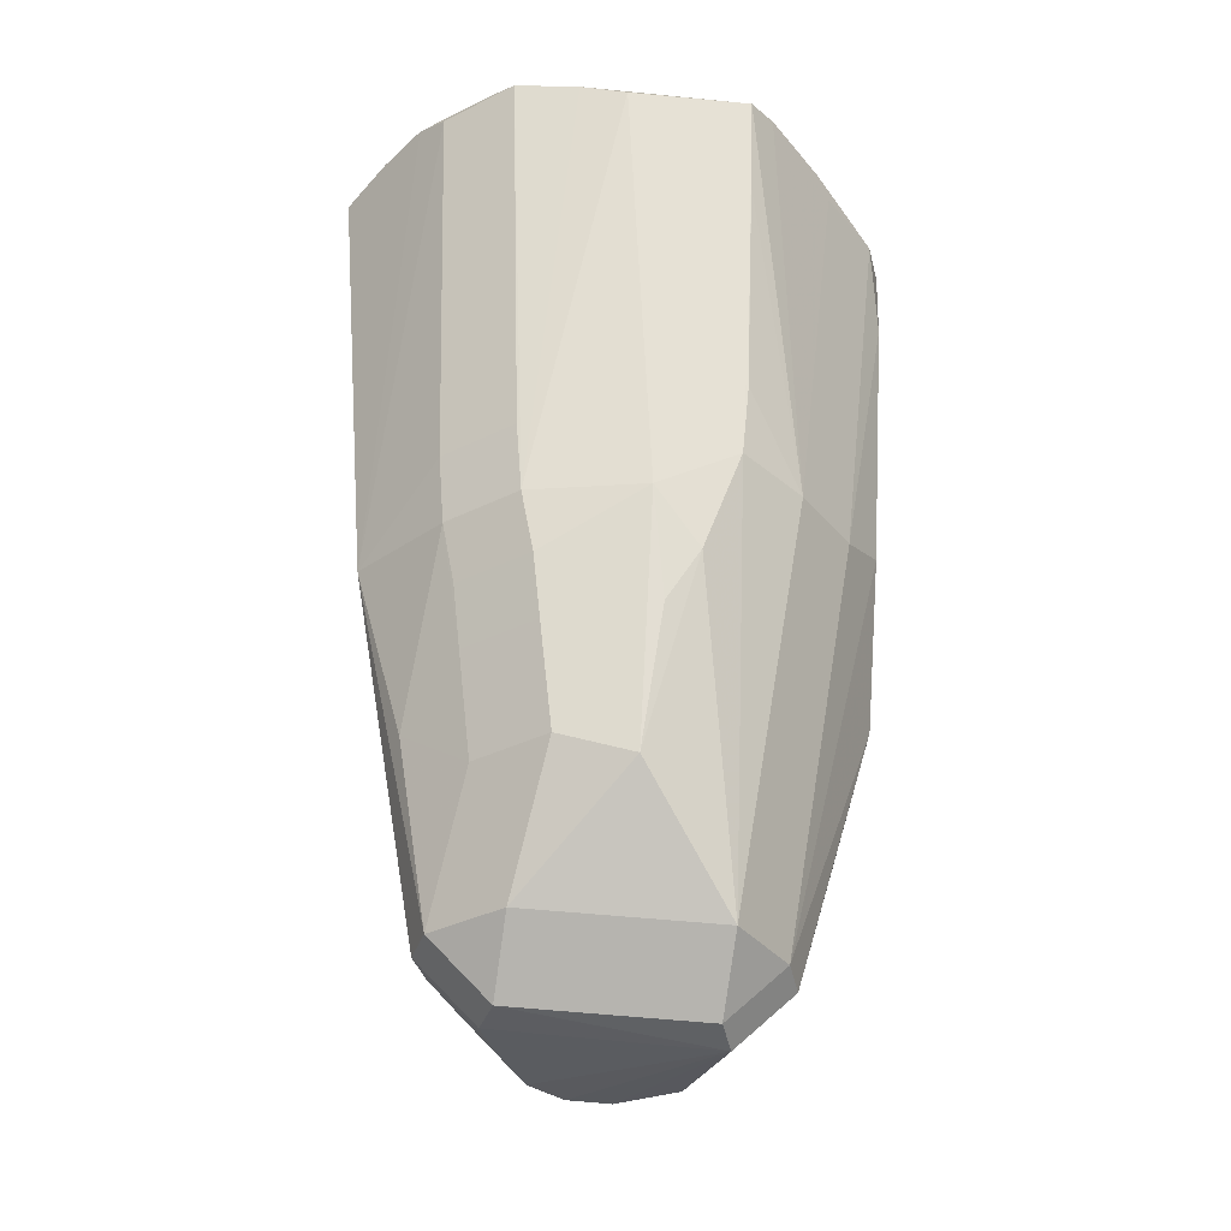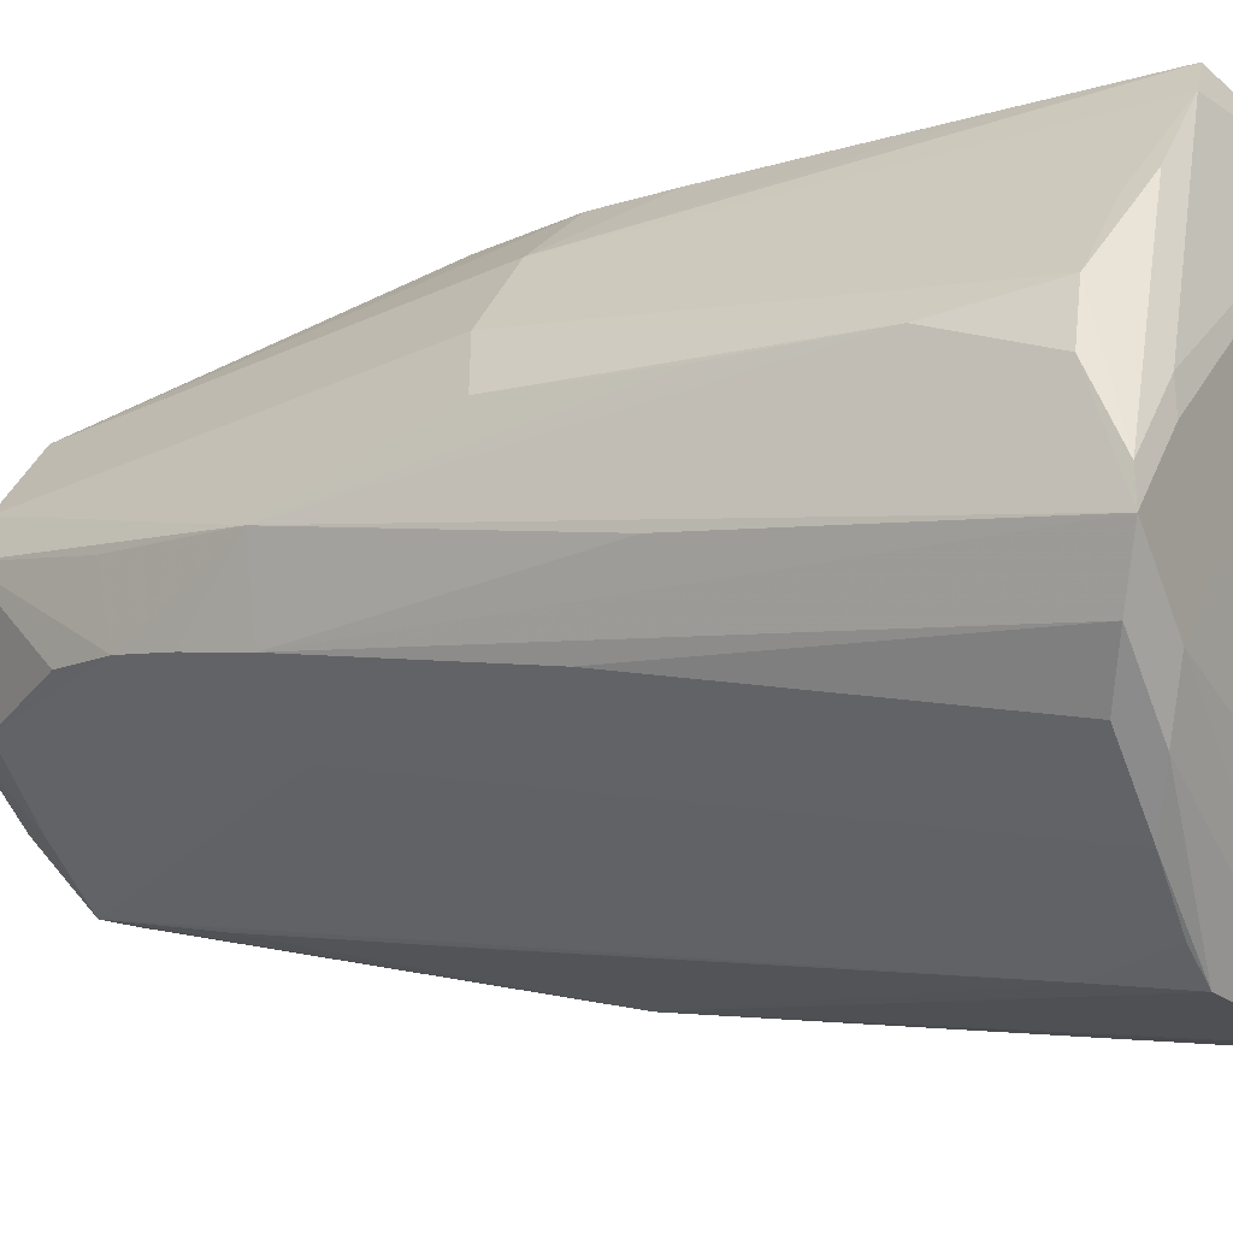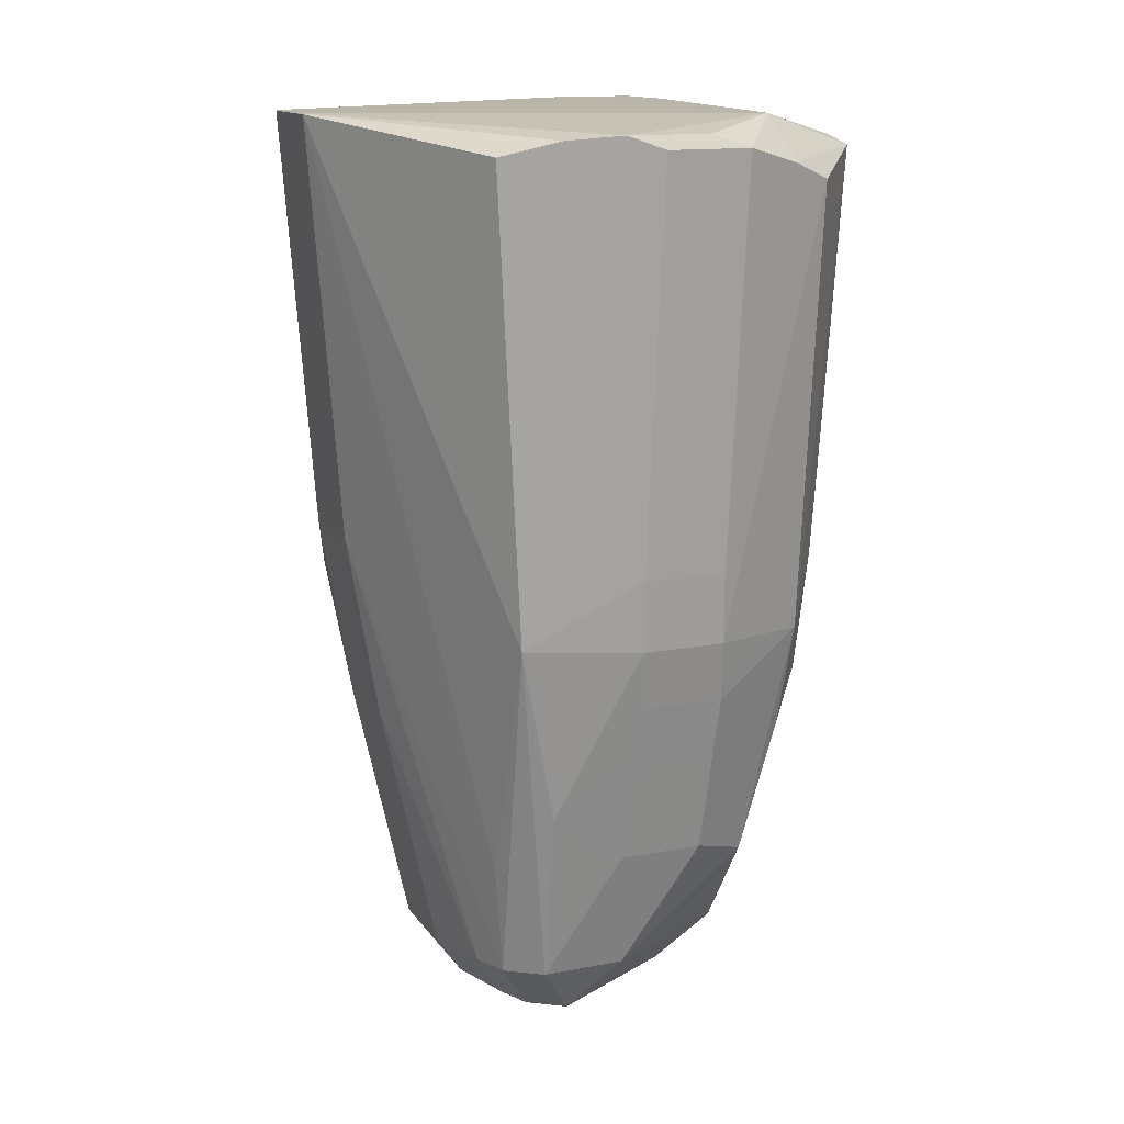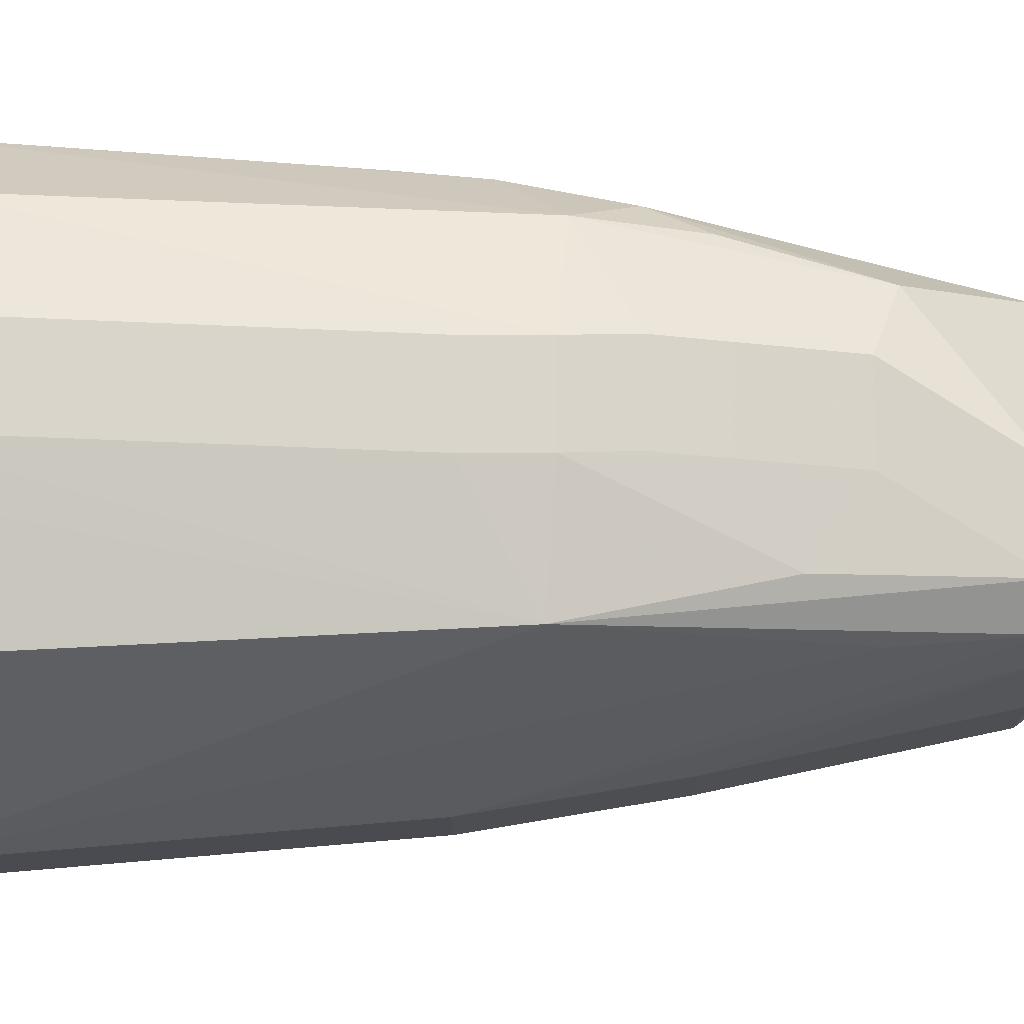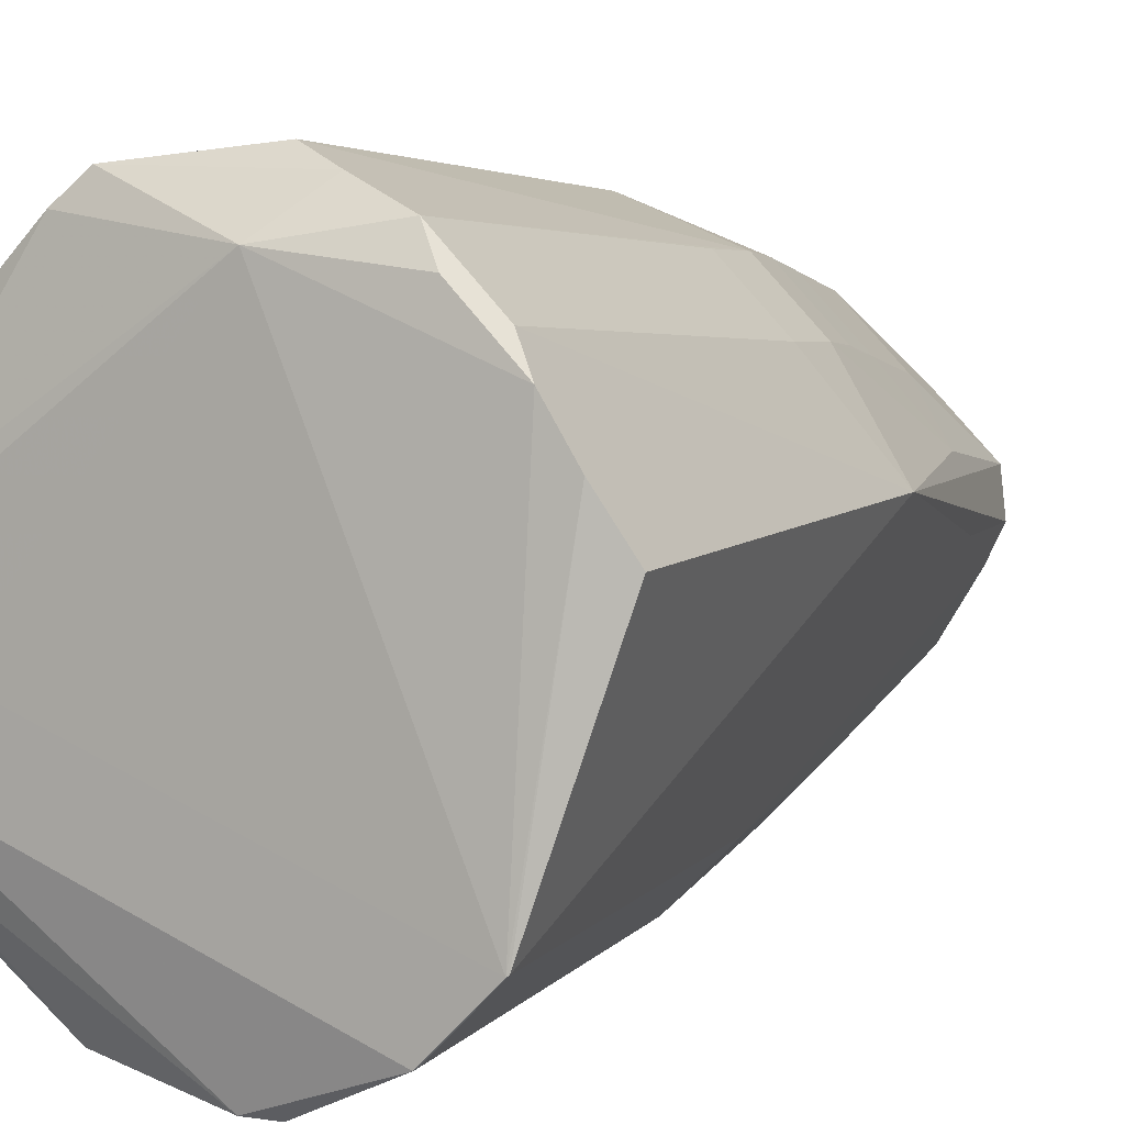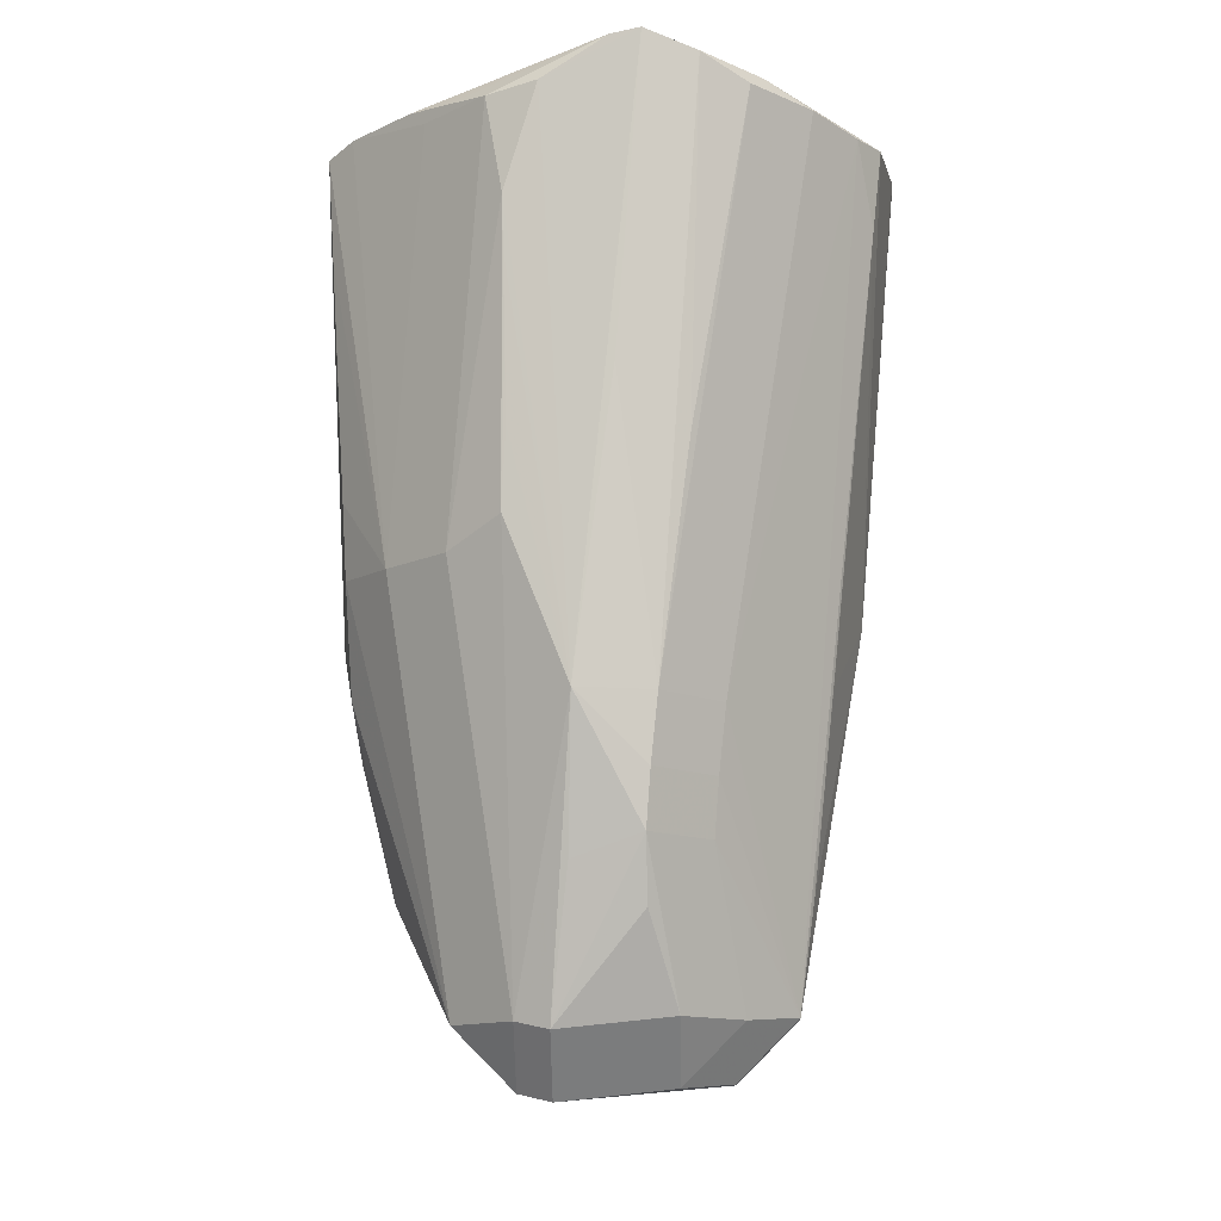
<metadata>
{"format":"obj","ext":"obj","renderer":"f3d","projection":"perspective","resolution":1024,"background":"white","views":[{"elev":-35.1,"azim":168.6,"up":"+Z"},{"elev":-10.3,"azim":-60.4,"up":"+Y"},{"elev":13.6,"azim":111.2,"up":"+Z"},{"elev":30.1,"azim":90.7,"up":"+Y"},{"elev":6.0,"azim":28.5,"up":"+Y"},{"elev":-13.1,"azim":-88.8,"up":"+Z"}]}
</metadata>
<code>
v -0.01873 0.01858 0.005786
v -0.0116 0.0257 0.005786
v 0.004589 0.02972 -0.01277
v -0.01189 0.01146 -0.04262
v -0.004765 0.01859 -0.04262
v -0.004765 0.01146 -0.04975
v -0.007085 -0.0283 0.04602
v -0.02035 -0.00243 -0.02401
v -0.01322 -0.009558 -0.02401
v -0.024 -0.007235 0.0171
v 0.009383 0.03555 0.05285
v 0.009383 0.02842 0.05998
v -0.02826 -0.008439 0.05821
v -0.02113 -0.01557 0.05821
v -0.02148 -0.002926 -0.01745
v -0.01435 -0.01005 -0.01745
v -0.007602 -0.02931 0.05545
v 0.02871 0.02327 0.0568
v 0.02158 0.03039 0.0568
v 0.01125 -0.02743 0.003787
v 0.02719 0.002254 -0.02726
v -0.0115 -0.0264 0.0553
v 0.03 -0.01906 0.05989
v 0.02287 -0.02619 0.05989
v 0.006598 -0.01922 -0.04131
v 0.006598 -0.01209 -0.04844
v -0.02513 0.01458 0.0547
v -0.01801 0.0217 0.0547
v 0.006399 0.02585 -0.0286
v 0.03106 0.01954 0.05837
v 0.02393 0.02667 0.05837
v -0.01601 0.02366 0.05675
v -0.008881 0.03079 0.05675
v 0.0001874 -0.02141 -0.02204
v 0.007 -0.03196 0.05766
v 0.001532 -0.01902 -0.04141
v 0.001532 -0.0119 -0.04854
v 0.0228 -0.01867 0.00991
v 0.01567 -0.02579 0.00991
v 0.02051 -0.01566 -0.01196
v 0.01339 -0.02279 -0.01196
v 0.03383 0.008511 0.001643
v 0.006171 0.03217 -7.623e-05
v -0.005279 0.03315 0.04322
v 0.02455 0.007533 -0.0409
v 0.01742 0.01466 -0.0409
v 0.01742 0.007533 -0.04803
v -0.004506 0.03149 0.01518
v -0.004771 0.03219 0.02665
v 0.01833 -0.009447 -0.04119
v 0.0112 -0.01658 -0.04119
v 0.0112 -0.009447 -0.04832
v -0.02619 0.01256 0.04316
v 0.02842 0.0102 -0.01976
v -0.03012 -0.002288 0.06008
v -0.01587 -0.002288 0.06008
v -0.023 -0.009416 0.06008
v -0.023 0.00484 0.06008
v -0.02774 0.008755 0.05531
v -0.02235 -0.003741 -0.009738
v -0.01522 -0.01087 -0.009738
v -0.02398 0.005149 -0.009693
v -0.001401 -0.02312 -0.005831
v 0.0007784 0.03061 -0.006442
v -0.02706 0.0006002 0.02421
v -0.02514 0.01218 0.02713
v -0.0207 0.01899 0.05571
v -0.01357 0.02612 0.05571
v 0.0008827 -0.02079 -0.02818
v -0.003727 0.03105 0.006336
v 0.03446 0.01376 0.05787
v 0.02976 -0.01922 0.05996
v 0.02263 -0.02635 0.05996
v -0.0005822 -0.0222 -0.01449
v -0.01372 0.007534 -0.04357
v -0.006597 0.007534 -0.0507
v 0.01037 -0.03214 0.05689
v 0.02363 0.01835 -0.01373
v 0.01651 0.02548 -0.01373
v 0.02514 0.002313 -0.04093
v 0.01801 0.002313 -0.04806
v -0.02578 0.01242 0.03693
v -0.02453 0.012 0.01804
v -0.02498 -0.01392 0.05592
v -0.01785 -0.02105 0.05592
v 0.02188 0.01631 -0.0258
v 0.01475 0.02344 -0.0258
v -0.02945 0.001079 0.05966
v -0.02233 0.008207 0.05966
v -0.005553 0.03391 0.0558
v 0.02466 0.01958 -0.006442
v 0.01753 0.02671 -0.006442
v -0.01176 -0.005884 -0.04208
v -0.004631 -0.01301 -0.04208
v -0.004631 -0.005884 -0.04921
v 0.03805 0.007536 0.05621
v 0.02304 -0.001897 -0.04103
v 0.01591 -0.001897 -0.04816
v -0.01778 -0.002555 -0.03144
v 0.02688 0.0205 0.009257
v 0.01975 0.02763 0.009257
v -0.01897 0.005543 -0.02669
v 0.01448 0.03343 0.05488
v -0.02375 0.01246 0.008719
v 0.02617 0.02019 0.0007666
v 0.01904 0.02732 0.0007666
f 77 73 35
f 57 35 73
f 33 12 90
f 30 12 72
f 104 53 1
f 1 53 27
f 72 12 56
f 17 35 14
f 35 57 14
f 39 73 77
f 12 33 89
f 96 30 71
f 71 30 72
f 90 12 103
f 103 11 90
f 59 62 55
f 59 53 62
f 27 53 59
f 90 11 43
f 2 33 90
f 2 28 33
f 55 62 65
f 65 60 55
f 62 60 65
f 17 14 85
f 58 56 12
f 12 89 58
f 73 39 24
f 21 38 80
f 88 59 55
f 27 59 88
f 12 30 31
f 42 30 96
f 21 80 42
f 104 62 83
f 83 66 104
f 62 66 83
f 62 53 82
f 82 66 62
f 82 53 104
f 104 66 82
f 67 88 32
f 27 88 67
f 70 43 64
f 64 43 3
f 17 85 22
f 22 7 17
f 85 61 22
f 36 7 22
f 22 61 36
f 20 39 77
f 36 25 20
f 41 39 20
f 20 25 41
f 63 69 20
f 77 35 20
f 20 69 36
f 20 7 63
f 20 35 17
f 17 7 20
f 74 69 63
f 74 7 36
f 63 7 74
f 23 38 21
f 21 42 23
f 23 42 96
f 96 71 23
f 23 71 72
f 41 25 51
f 19 103 12
f 12 31 19
f 54 86 78
f 45 86 54
f 54 42 45
f 45 42 80
f 15 60 62
f 62 8 15
f 62 75 102
f 102 8 62
f 75 8 102
f 5 70 64
f 2 70 5
f 33 28 68
f 90 43 49
f 43 70 49
f 55 60 13
f 36 69 34
f 34 74 36
f 69 74 34
f 30 42 18
f 105 42 54
f 54 78 105
f 64 3 29
f 29 5 64
f 46 5 29
f 29 3 43
f 29 43 92
f 92 79 29
f 104 1 4
f 4 62 104
f 4 75 62
f 99 8 75
f 75 93 99
f 99 93 8
f 76 37 95
f 46 45 47
f 50 51 52
f 76 98 52
f 44 2 90
f 90 49 44
f 48 70 2
f 48 49 70
f 2 44 48
f 48 44 49
f 36 61 16
f 16 9 36
f 60 84 10
f 84 13 10
f 10 13 60
f 103 19 106
f 19 101 106
f 11 103 106
f 106 43 11
f 92 43 106
f 42 105 100
f 100 18 42
f 91 105 78
f 46 29 87
f 87 29 79
f 6 4 5
f 6 47 76
f 93 95 94
f 36 9 94
f 97 40 50
f 38 40 97
f 97 80 38
f 76 47 81
f 81 98 76
f 26 37 76
f 76 52 26
f 56 57 73
f 56 73 72
f 27 28 2
f 2 1 27
f 57 56 58
f 55 57 58
f 55 58 88
f 88 58 89
f 33 32 88
f 88 89 33
f 84 61 85
f 60 61 84
f 72 73 23
f 73 24 23
f 23 24 39
f 39 38 23
f 68 32 33
f 68 67 32
f 68 28 27
f 27 67 68
f 13 57 55
f 13 14 57
f 13 84 85
f 13 85 14
f 40 38 39
f 40 39 41
f 41 51 40
f 40 51 50
f 18 19 31
f 18 31 30
f 1 2 4
f 2 5 4
f 95 93 75
f 95 75 76
f 16 61 60
f 60 15 16
f 16 15 8
f 8 9 16
f 105 106 100
f 100 106 101
f 19 18 100
f 100 101 19
f 78 79 91
f 91 79 92
f 91 106 105
f 92 106 91
f 86 45 87
f 87 45 46
f 87 79 78
f 87 78 86
f 76 75 6
f 75 4 6
f 46 47 6
f 6 5 46
f 94 95 37
f 94 37 36
f 94 9 8
f 8 93 94
f 97 52 98
f 50 52 97
f 81 47 45
f 81 45 80
f 81 97 98
f 80 97 81
f 36 37 26
f 26 25 36
f 26 51 25
f 26 52 51

</code>
